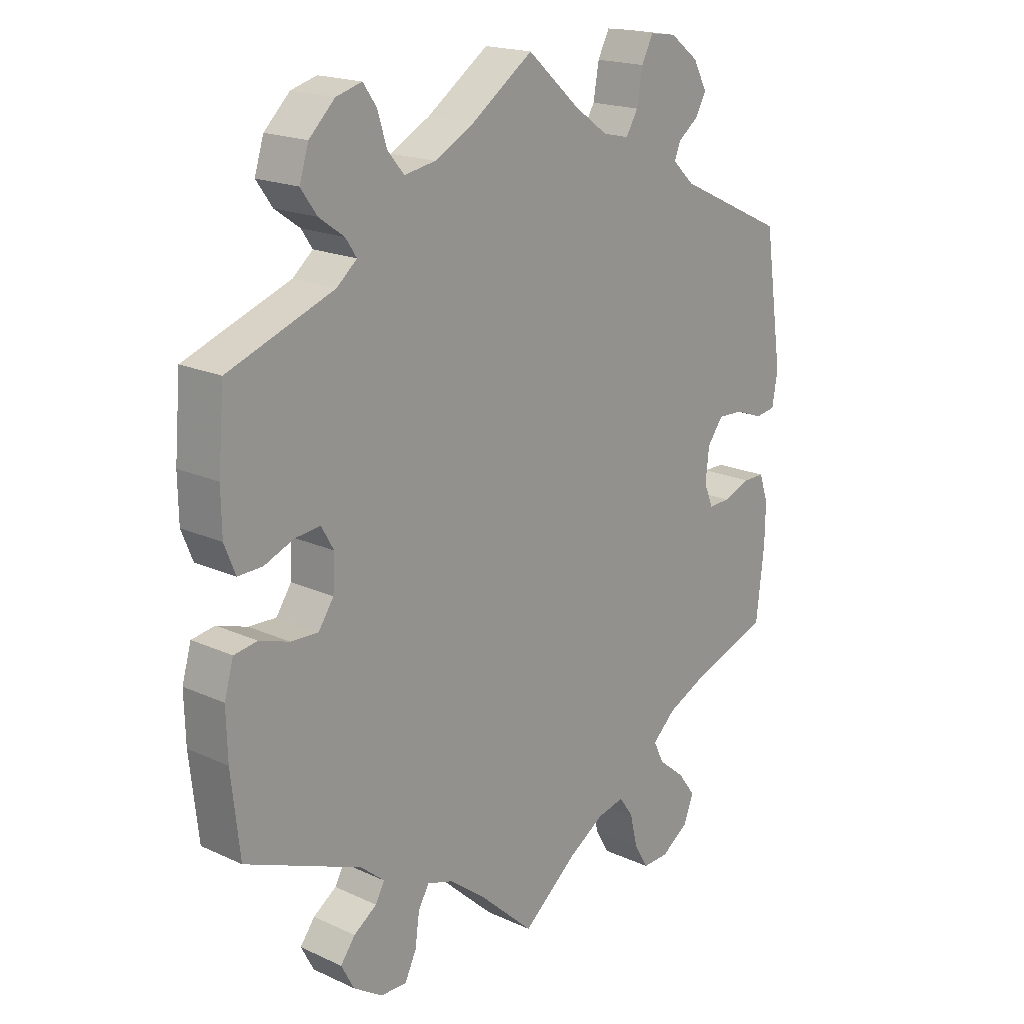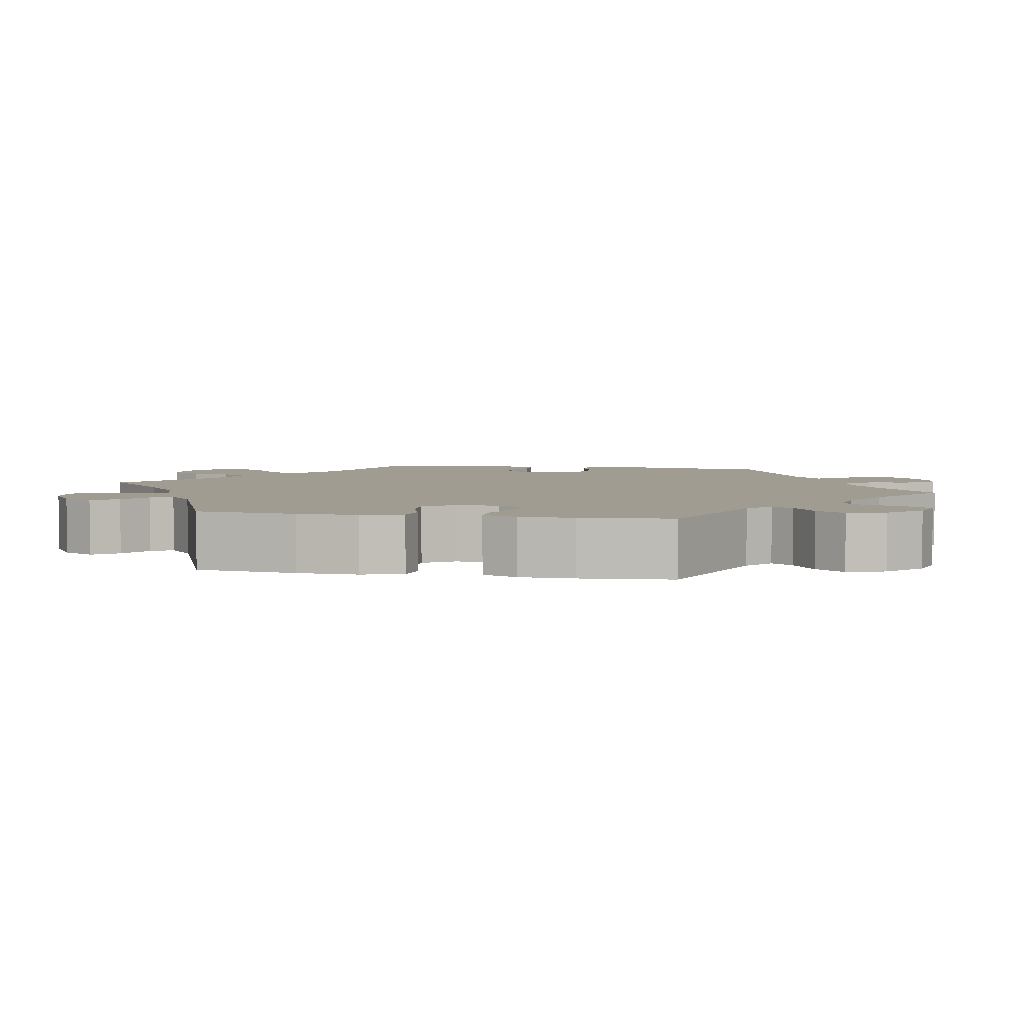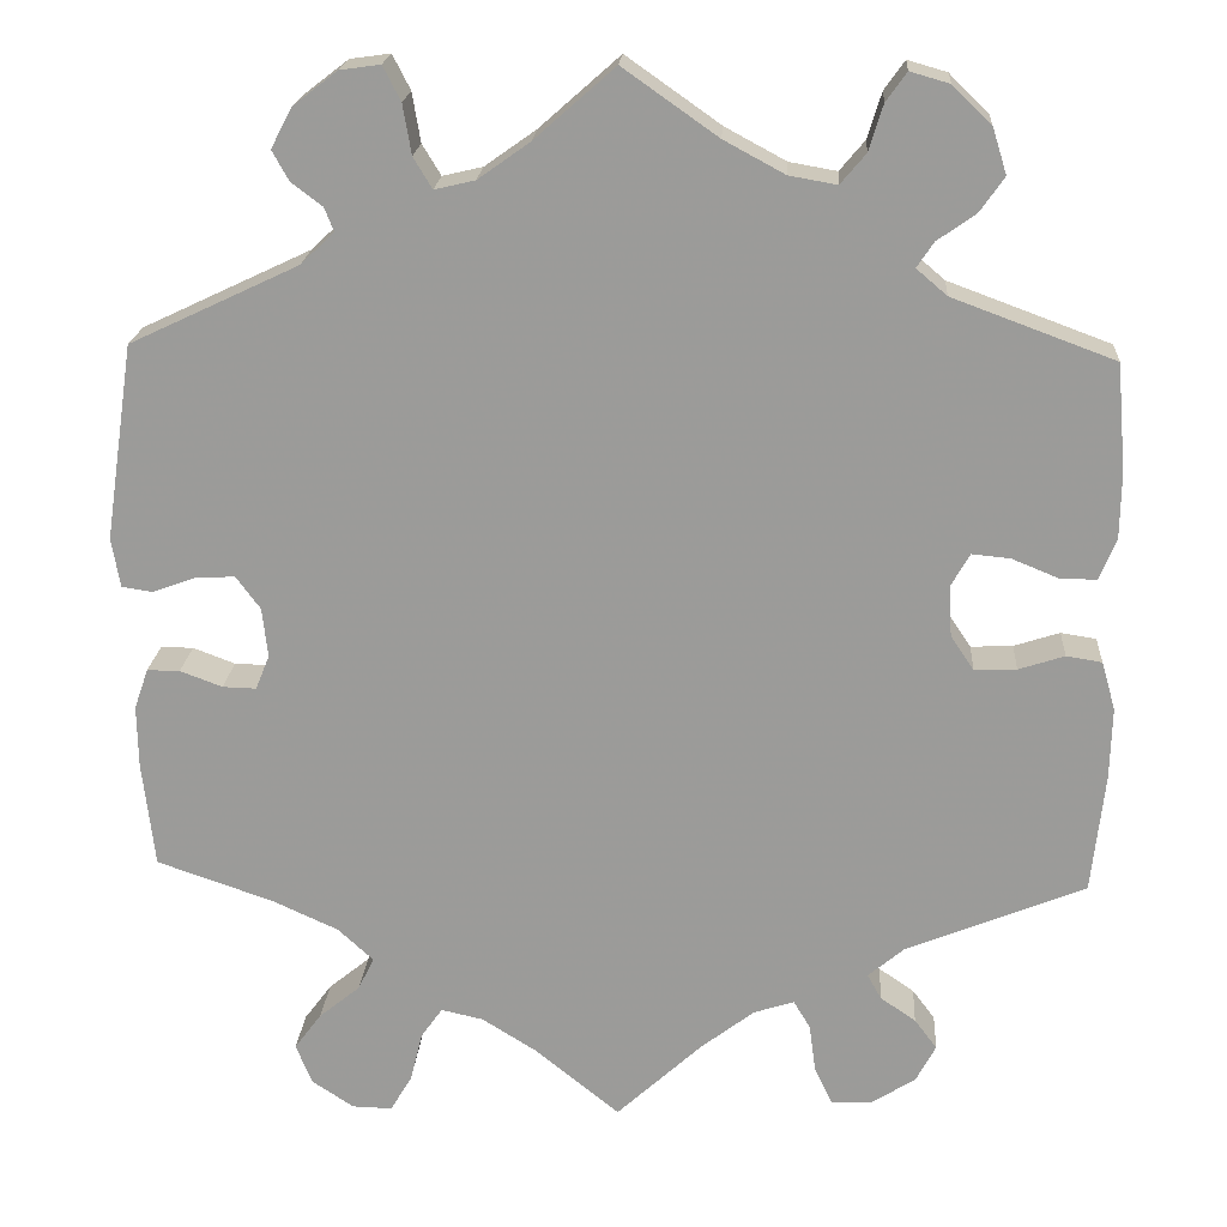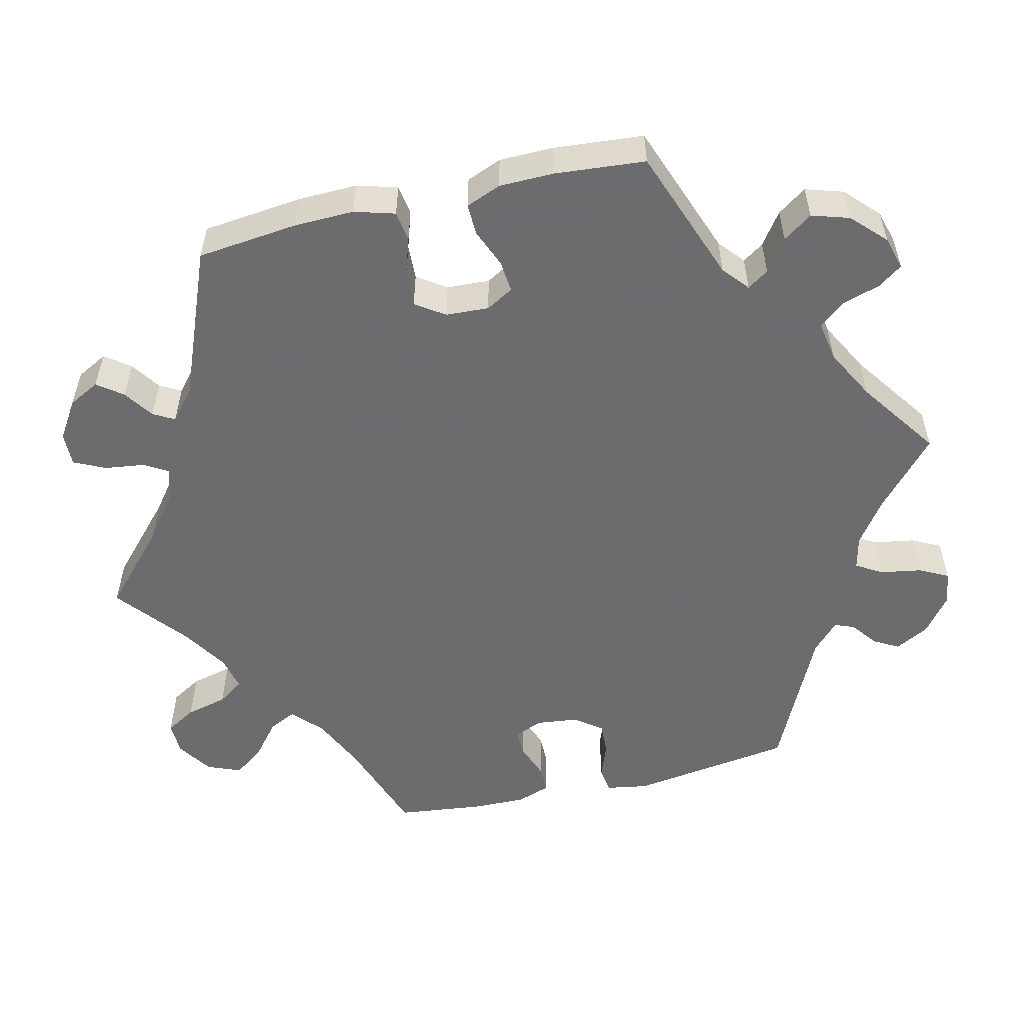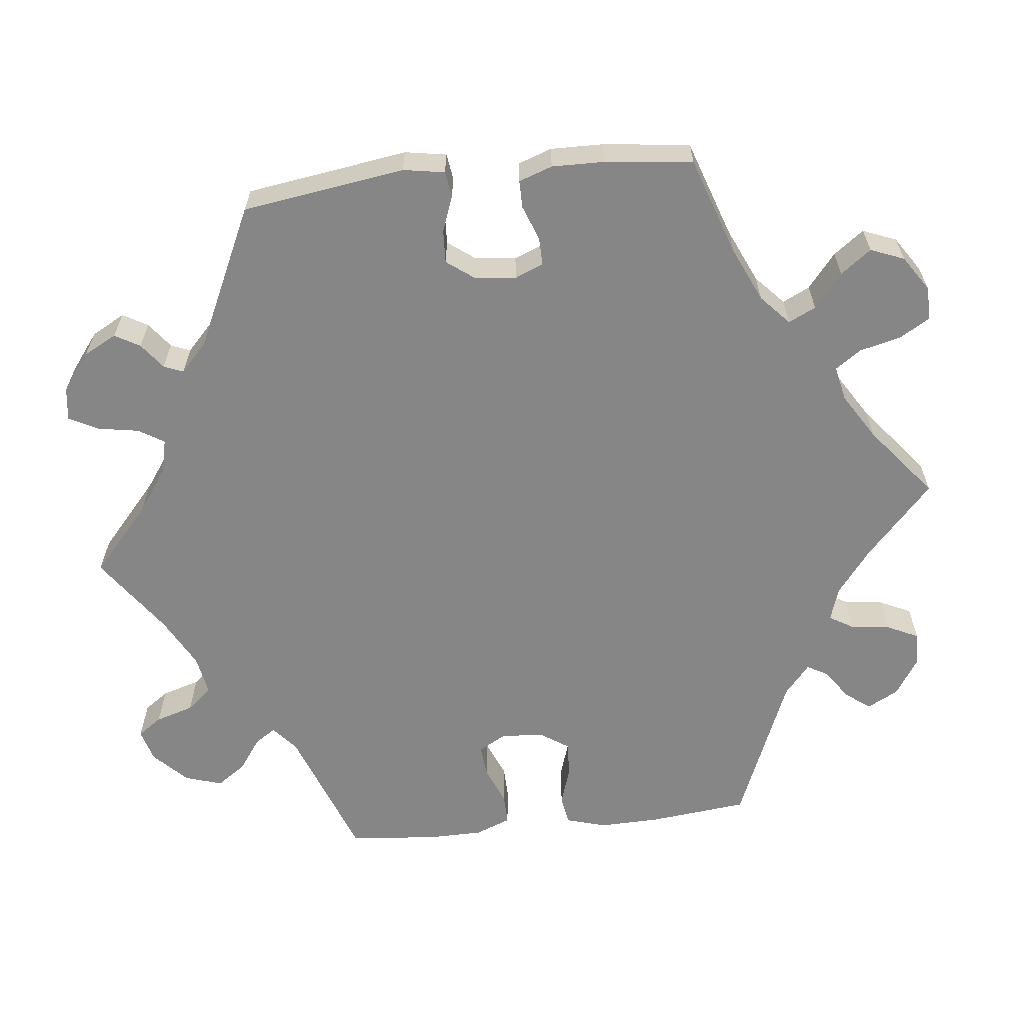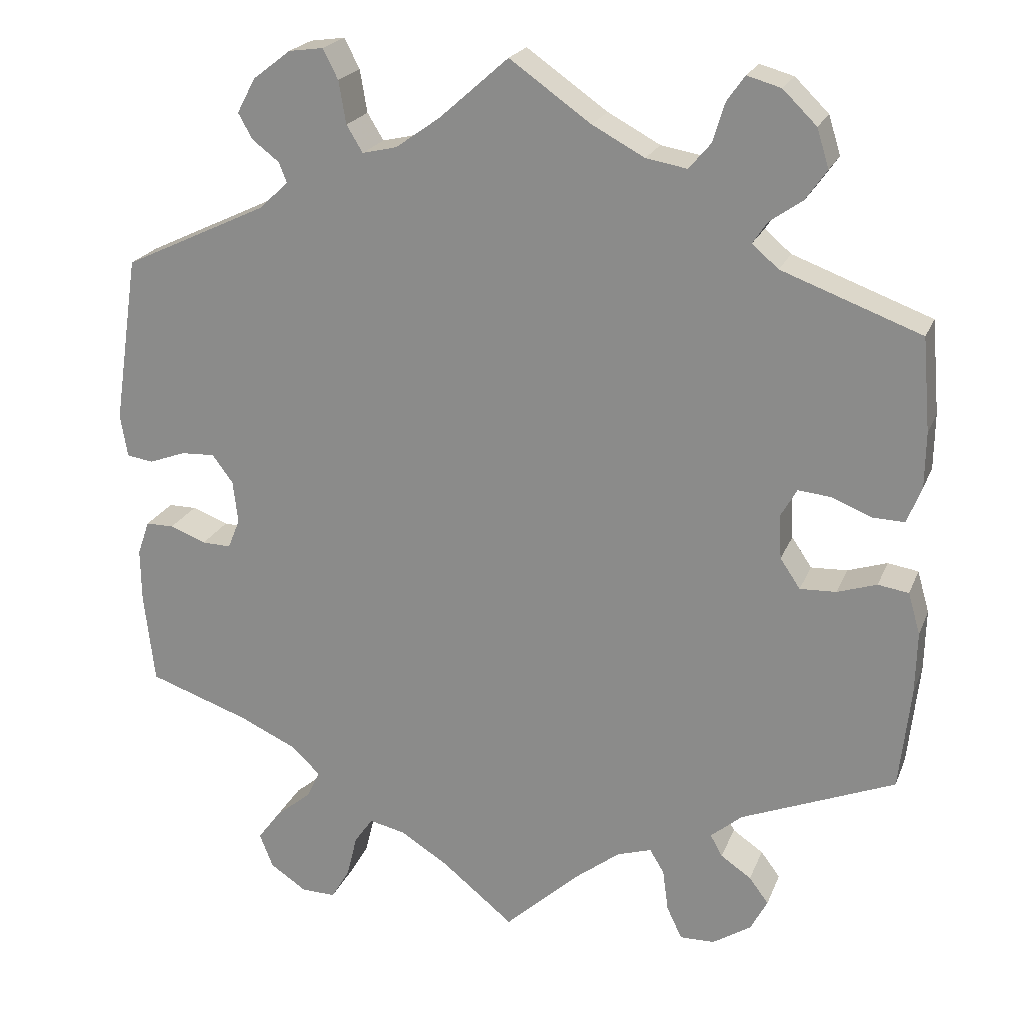
<metadata>
{"format":"obj","ext":"obj","renderer":"f3d","projection":"perspective","resolution":1024,"background":"white","views":[{"elev":18.8,"azim":-48.9,"up":"+Z"},{"elev":4.4,"azim":-79.1,"up":"+Y"},{"elev":19.8,"azim":-176.2,"up":"+Z"},{"elev":-53.8,"azim":-76.7,"up":"+Y"},{"elev":-62.0,"azim":96.2,"up":"+Y"},{"elev":21.6,"azim":-162.1,"up":"+Z"}]}
</metadata>
<code>
v 0.531 0.07 0.08
v 0.522 0.07 0.027
v 0.489 0.07 0.022
v 0.443 0.07 0.039
v 0.401 0.07 0.041
v 0.375 0.07 0.006
v 0.369 0.07 -0.047
v 0.384 0.07 -0.084
v 0.42 0.07 -0.083
v 0.465 0.07 -0.066
v 0.5 0.07 -0.066
v 0.515 0.07 -0.109
v 0.514 0.07 -0.176
v 0.501 0.07 -0.289
v 0.376 0.07 -0.332
v 0.306 0.07 -0.364
v 0.268 0.07 -0.399
v 0.285 0.07 -0.434
v 0.329 0.07 -0.47
v 0.358 0.07 -0.509
v 0.341 0.07 -0.552
v 0.296 0.07 -0.582
v 0.253 0.07 -0.583
v 0.23 0.07 -0.544
v 0.217 0.07 -0.491
v 0.194 0.07 -0.458
v 0.149 0.07 -0.468
v 0.09 0.07 -0.505
v 0 0.07 -0.578
v -0.092 0.07 -0.493
v -0.149 0.07 -0.449
v -0.192 0.07 -0.435
v -0.21 0.07 -0.465
v -0.217 0.07 -0.517
v -0.236 0.07 -0.557
v -0.279 0.07 -0.556
v -0.327 0.07 -0.525
v -0.348 0.07 -0.485
v -0.324 0.07 -0.453
v -0.286 0.07 -0.427
v -0.271 0.07 -0.4
v -0.31 0.07 -0.367
v -0.501 0.07 -0.289
v -0.515 0.07 -0.161
v -0.517 0.07 -0.084
v -0.502 0.07 -0.032
v -0.464 0.07 -0.026
v -0.415 0.07 -0.042
v -0.37 0.07 -0.044
v -0.345 0.07 -0.007
v -0.342 0.07 0.048
v -0.362 0.07 0.083
v -0.403 0.07 0.079
v -0.452 0.07 0.059
v -0.492 0.07 0.058
v -0.51 0.07 0.103
v -0.511 0.07 0.172
v -0.501 0.07 0.288
v -0.328 0.07 0.352
v -0.295 0.07 0.38
v -0.313 0.07 0.407
v -0.354 0.07 0.436
v -0.38 0.07 0.473
v -0.365 0.07 0.521
v -0.323 0.07 0.562
v -0.281 0.07 0.574
v -0.259 0.07 0.543
v -0.244 0.07 0.494
v -0.217 0.07 0.462
v -0.166 0.07 0.471
v -0.101 0.07 0.506
v 0 0.07 0.577
v 0.086 0.07 0.501
v 0.141 0.07 0.462
v 0.184 0.07 0.452
v 0.204 0.07 0.485
v 0.213 0.07 0.538
v 0.232 0.07 0.575
v 0.275 0.07 0.569
v 0.322 0.07 0.533
v 0.345 0.07 0.49
v 0.327 0.07 0.458
v 0.294 0.07 0.433
v 0.284 0.07 0.408
v 0.32 0.07 0.374
v 0.5 0.07 0.289
v 0.531 0 0.08
v 0.522 0 0.027
v 0.489 0 0.022
v 0.443 0 0.039
v 0.401 0 0.041
v 0.375 0 0.006
v 0.369 0 -0.047
v 0.384 0 -0.084
v 0.42 0 -0.083
v 0.465 0 -0.066
v 0.5 0 -0.066
v 0.515 0 -0.109
v 0.514 0 -0.176
v 0.501 0 -0.289
v 0.376 0 -0.332
v 0.306 0 -0.364
v 0.268 0 -0.399
v 0.285 0 -0.434
v 0.329 0 -0.47
v 0.358 0 -0.509
v 0.341 0 -0.552
v 0.296 0 -0.582
v 0.253 0 -0.583
v 0.23 0 -0.544
v 0.217 0 -0.491
v 0.194 0 -0.458
v 0.149 0 -0.468
v 0.09 0 -0.505
v 0 0 -0.578
v -0.092 0 -0.493
v -0.149 0 -0.449
v -0.192 0 -0.435
v -0.21 0 -0.465
v -0.217 0 -0.517
v -0.236 0 -0.557
v -0.279 0 -0.556
v -0.327 0 -0.525
v -0.348 0 -0.485
v -0.324 0 -0.453
v -0.286 0 -0.427
v -0.271 0 -0.4
v -0.31 0 -0.367
v -0.501 0 -0.289
v -0.515 0 -0.161
v -0.517 0 -0.084
v -0.502 0 -0.032
v -0.464 0 -0.026
v -0.415 0 -0.042
v -0.37 0 -0.044
v -0.345 0 -0.007
v -0.342 0 0.048
v -0.362 0 0.083
v -0.403 0 0.079
v -0.452 0 0.059
v -0.492 0 0.058
v -0.51 0 0.103
v -0.511 0 0.172
v -0.501 0 0.288
v -0.328 0 0.352
v -0.295 0 0.38
v -0.313 0 0.407
v -0.354 0 0.436
v -0.38 0 0.473
v -0.365 0 0.521
v -0.323 0 0.562
v -0.281 0 0.574
v -0.259 0 0.543
v -0.244 0 0.494
v -0.217 0 0.462
v -0.166 0 0.471
v -0.101 0 0.506
v 0 0 0.577
v 0.086 0 0.501
v 0.141 0 0.462
v 0.184 0 0.452
v 0.204 0 0.485
v 0.213 0 0.538
v 0.232 0 0.575
v 0.275 0 0.569
v 0.322 0 0.533
v 0.345 0 0.49
v 0.327 0 0.458
v 0.294 0 0.433
v 0.284 0 0.408
v 0.32 0 0.374
v 0.5 0 0.289
f 85 86 1 2
f 84 85 2 3
f 80 81 82 83
f 80 83 84
f 79 80 84
f 76 77 78 79
f 75 76 79 84
f 74 75 84 3
f 71 72 73
f 70 71 73 74
f 69 70 74 3
f 65 66 67 68
f 65 68 69
f 64 65 69
f 61 62 63 64
f 60 61 64 69
f 56 57 58 59
f 56 59 60
f 53 54 55 56
f 52 53 56 60
f 51 52 60 69
f 45 46 47 48
f 45 48 49
f 42 43 44 45
f 41 42 45 49
f 37 38 39 40
f 37 40 41
f 36 37 41
f 33 34 35 36
f 32 33 36 41
f 31 32 41 49
f 28 29 30
f 27 28 30 31
f 26 27 31 49
f 22 23 24 25
f 22 25 26
f 21 22 26
f 18 19 20 21
f 17 18 21 26
f 16 17 26 49
f 12 13 14 15
f 9 10 11 12
f 8 9 12 15
f 7 8 15 16
f 69 3 4
f 69 4 5
f 50 51 69 5
f 49 50 5 6
f 6 7 16 49
f 88 87 172 171
f 89 88 171 170
f 169 168 167 166
f 170 169 166
f 170 166 165
f 165 164 163 162
f 170 165 162 161
f 89 170 161 160
f 159 158 157
f 160 159 157 156
f 89 160 156 155
f 154 153 152 151
f 155 154 151
f 155 151 150
f 150 149 148 147
f 155 150 147 146
f 145 144 143 142
f 146 145 142
f 142 141 140 139
f 146 142 139 138
f 155 146 138 137
f 134 133 132 131
f 135 134 131
f 131 130 129 128
f 135 131 128 127
f 126 125 124 123
f 127 126 123
f 127 123 122
f 122 121 120 119
f 127 122 119 118
f 135 127 118 117
f 116 115 114
f 117 116 114 113
f 135 117 113 112
f 111 110 109 108
f 112 111 108
f 112 108 107
f 107 106 105 104
f 112 107 104 103
f 135 112 103 102
f 101 100 99 98
f 98 97 96 95
f 101 98 95 94
f 102 101 94 93
f 90 89 155
f 91 90 155
f 91 155 137 136
f 92 91 136 135
f 135 102 93 92
f 1 87 88 2
f 2 88 89 3
f 3 89 90 4
f 4 90 91 5
f 5 91 92 6
f 6 92 93 7
f 7 93 94 8
f 8 94 95 9
f 9 95 96 10
f 10 96 97 11
f 11 97 98 12
f 12 98 99 13
f 13 99 100 14
f 14 100 101 15
f 15 101 102 16
f 16 102 103 17
f 17 103 104 18
f 18 104 105 19
f 19 105 106 20
f 20 106 107 21
f 21 107 108 22
f 22 108 109 23
f 23 109 110 24
f 24 110 111 25
f 25 111 112 26
f 26 112 113 27
f 27 113 114 28
f 28 114 115 29
f 29 115 116 30
f 30 116 117 31
f 31 117 118 32
f 32 118 119 33
f 33 119 120 34
f 34 120 121 35
f 35 121 122 36
f 36 122 123 37
f 37 123 124 38
f 38 124 125 39
f 39 125 126 40
f 40 126 127 41
f 41 127 128 42
f 42 128 129 43
f 43 129 130 44
f 44 130 131 45
f 45 131 132 46
f 46 132 133 47
f 47 133 134 48
f 48 134 135 49
f 49 135 136 50
f 50 136 137 51
f 51 137 138 52
f 52 138 139 53
f 53 139 140 54
f 54 140 141 55
f 55 141 142 56
f 56 142 143 57
f 57 143 144 58
f 58 144 145 59
f 59 145 146 60
f 60 146 147 61
f 61 147 148 62
f 62 148 149 63
f 63 149 150 64
f 64 150 151 65
f 65 151 152 66
f 66 152 153 67
f 67 153 154 68
f 68 154 155 69
f 69 155 156 70
f 70 156 157 71
f 71 157 158 72
f 72 158 159 73
f 73 159 160 74
f 74 160 161 75
f 75 161 162 76
f 76 162 163 77
f 77 163 164 78
f 78 164 165 79
f 79 165 166 80
f 80 166 167 81
f 81 167 168 82
f 82 168 169 83
f 83 169 170 84
f 84 170 171 85
f 85 171 172 86
f 86 172 87 1

</code>
